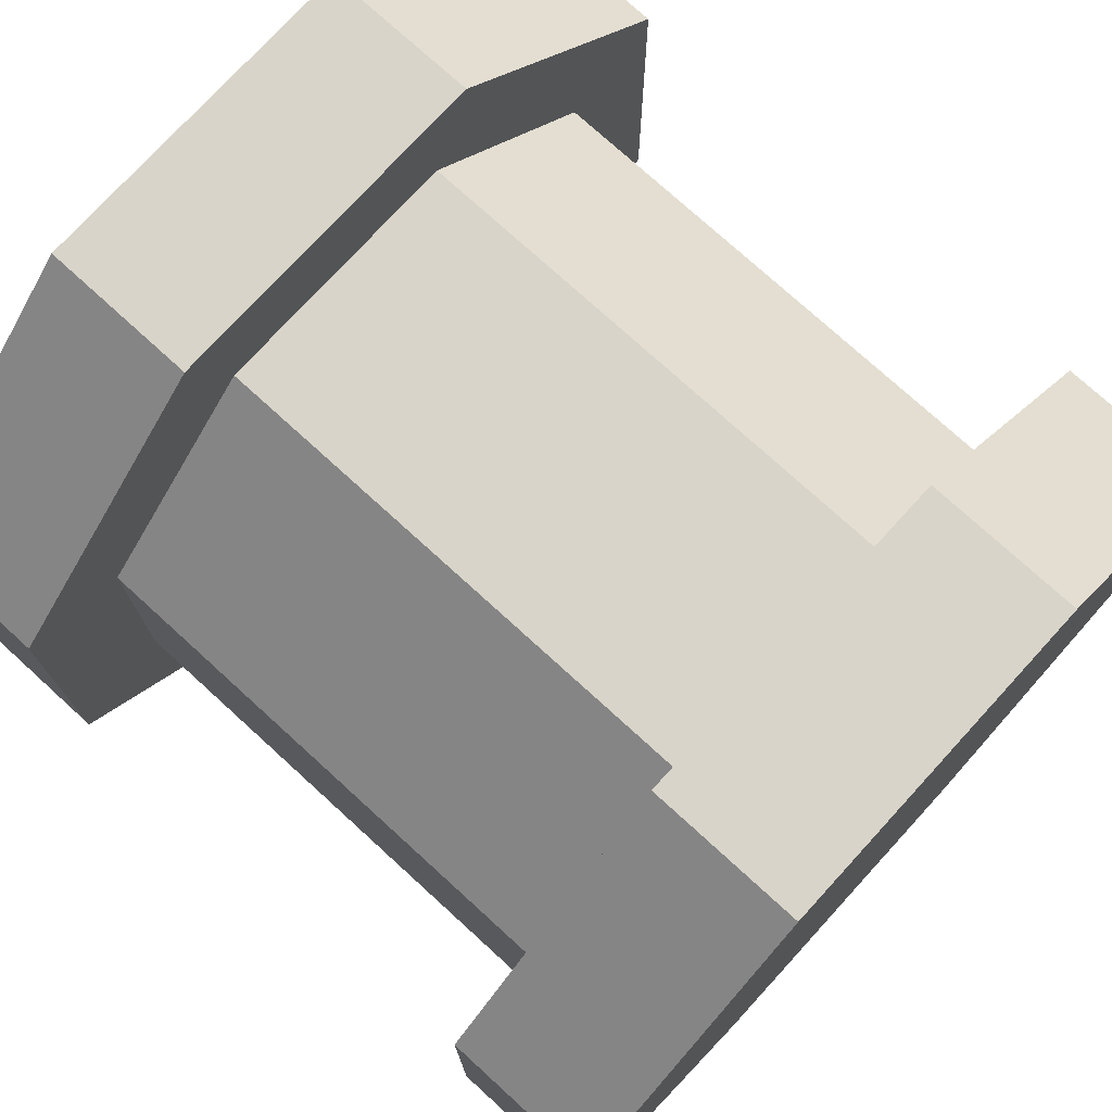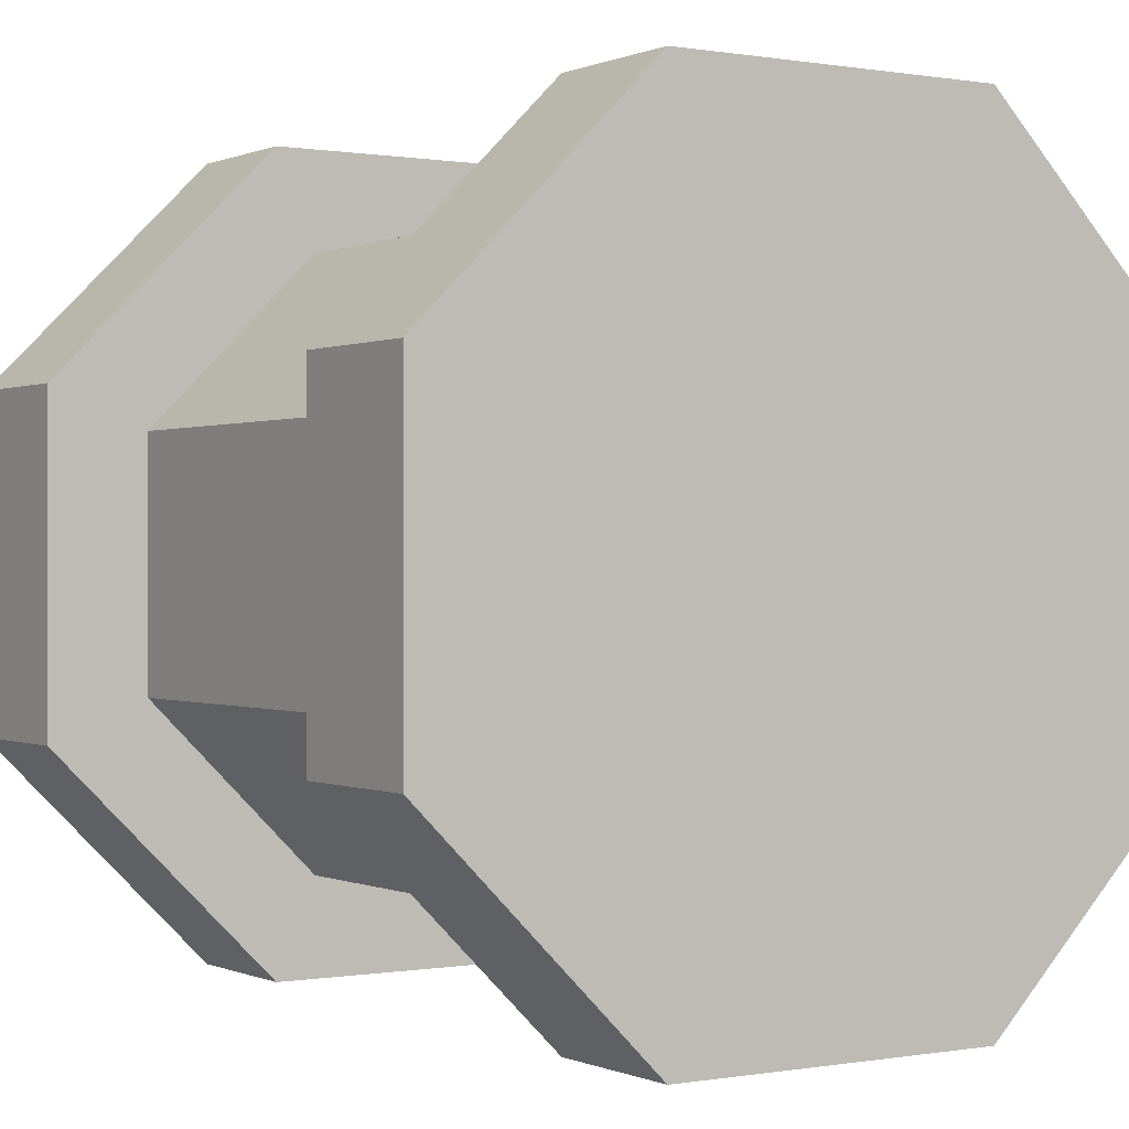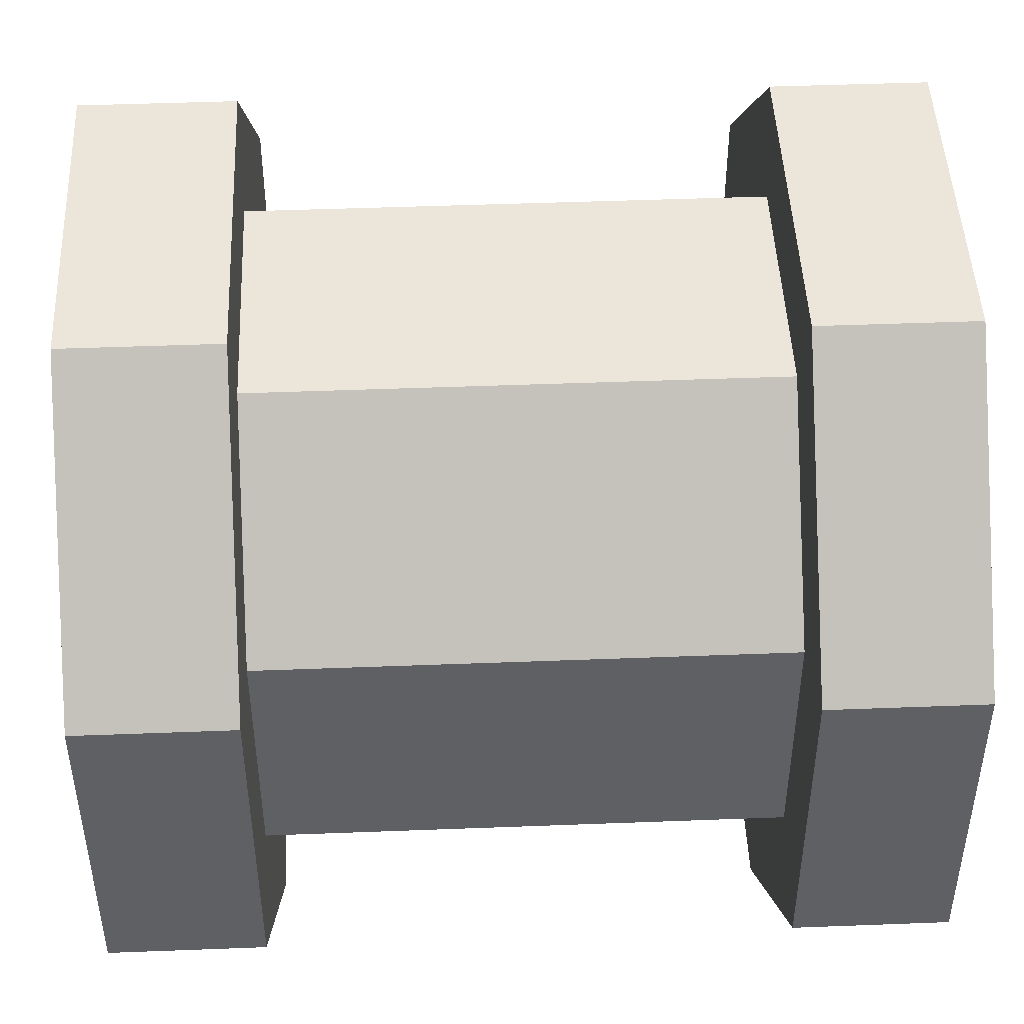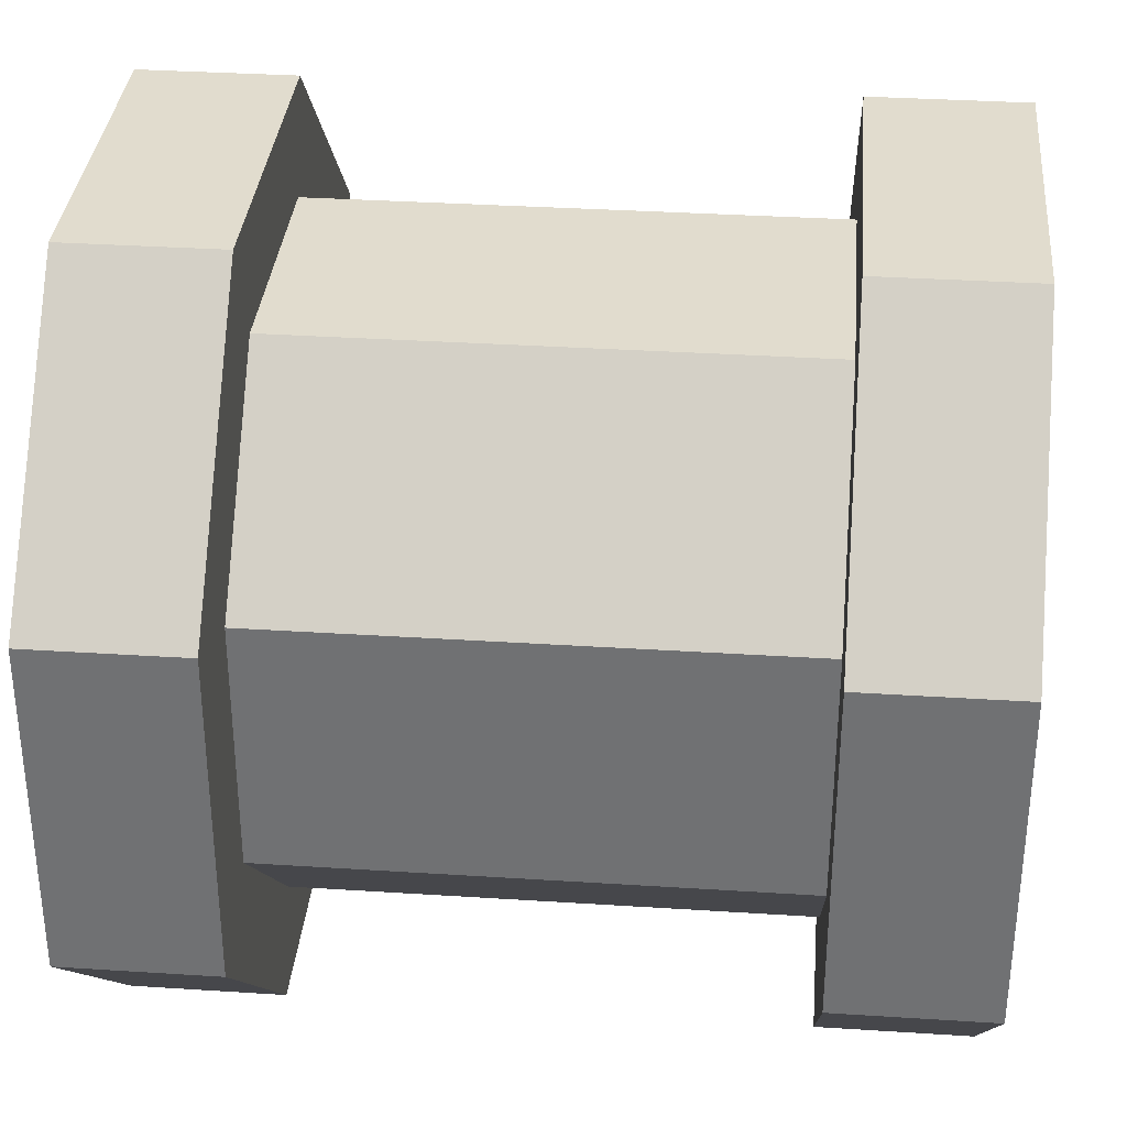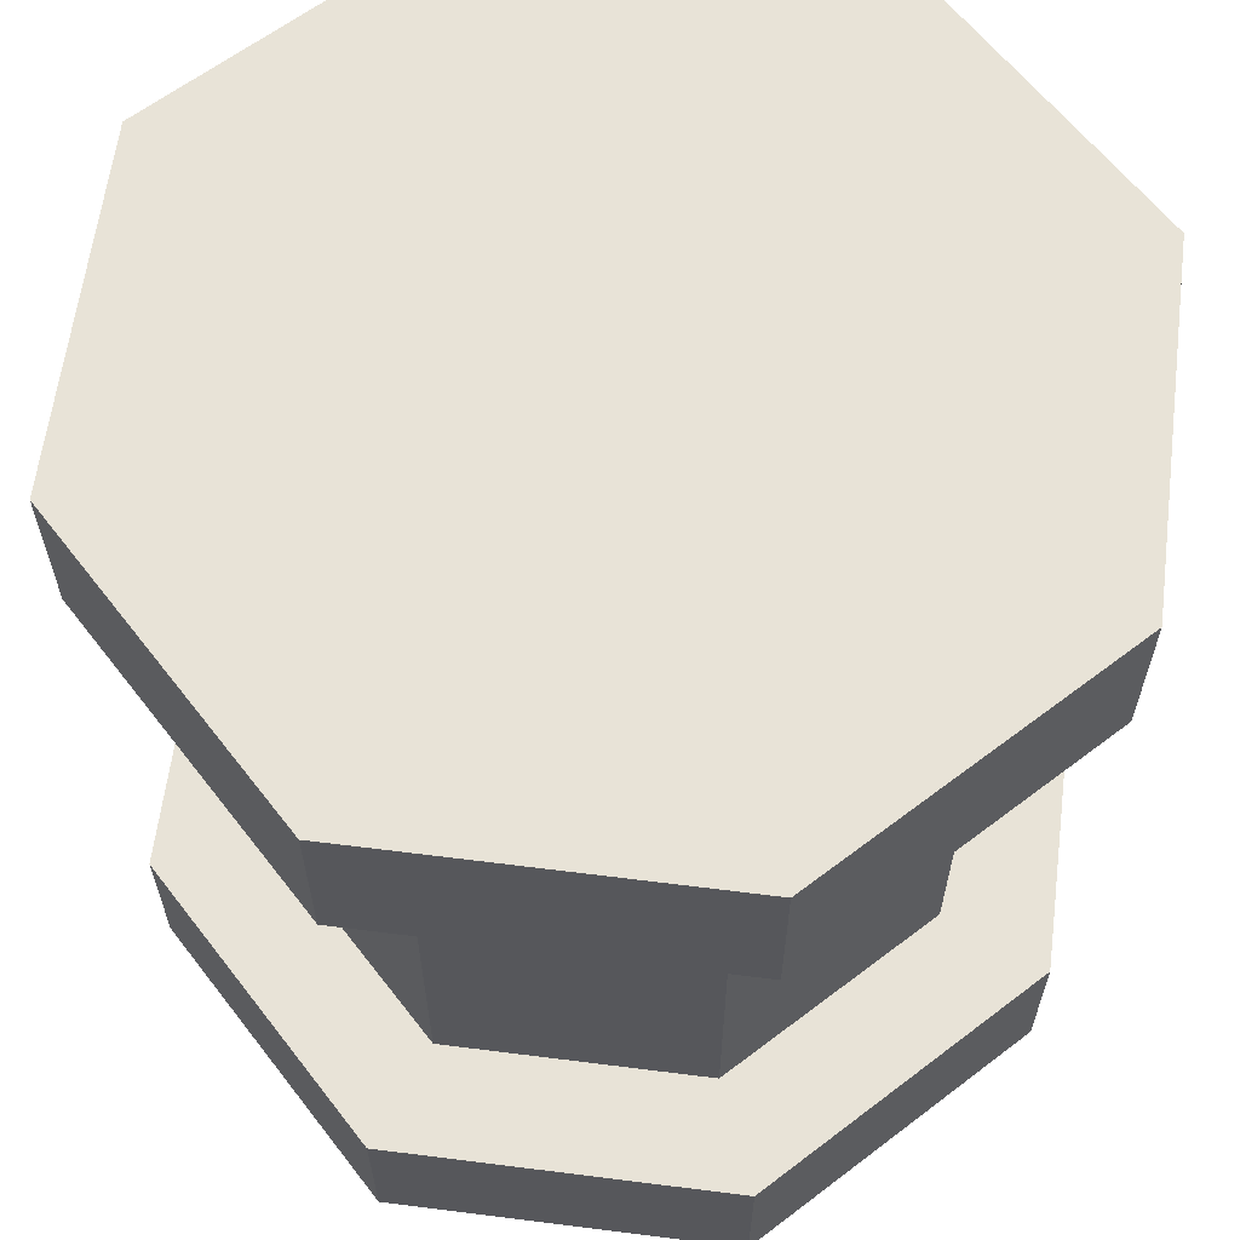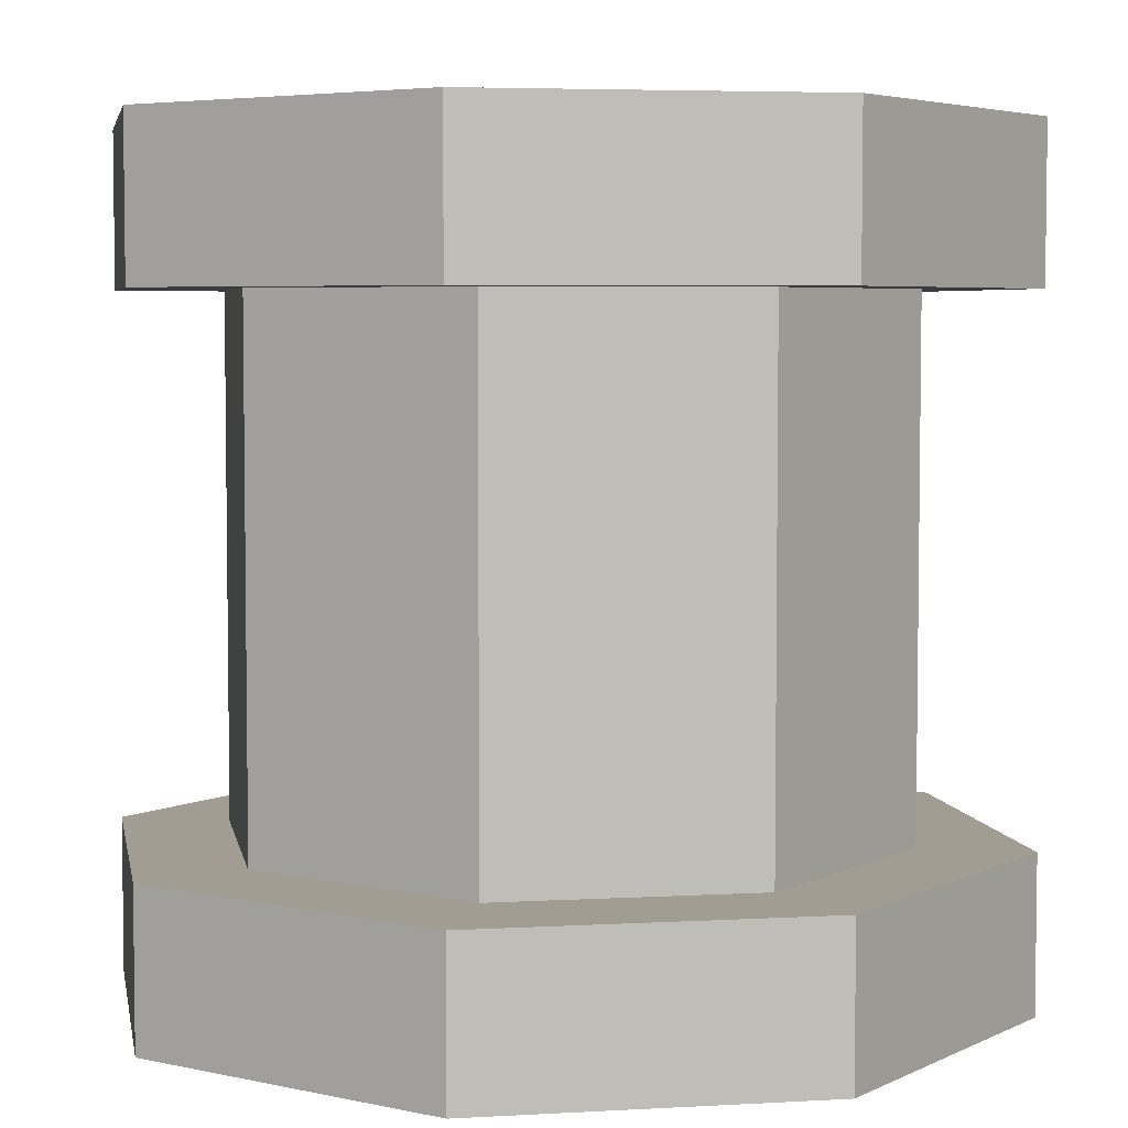
<metadata>
{"format":"obj","ext":"obj","renderer":"f3d","projection":"perspective","resolution":1024,"background":"white","views":[{"elev":75.3,"azim":132.4,"up":"+Z"},{"elev":0.1,"azim":-33.0,"up":"+Z"},{"elev":47.0,"azim":87.5,"up":"+Z"},{"elev":34.1,"azim":-85.0,"up":"+Z"},{"elev":62.4,"azim":-172.7,"up":"+Y"},{"elev":4.9,"azim":169.8,"up":"+Y"}]}
</metadata>
<code>
o PipeOpening.001
v 0.2069 1 -0.4995
v 0.4995 1 -0.2069
v 0.4995 0.8126 -0.2069
v 0.2069 0.8126 -0.4995
v -0.2069 1 -0.4995
v -0.2069 0.8126 -0.4995
v -0.4995 1 -0.2069
v -0.4995 0.8126 -0.2069
v -0.4995 1 0.2069
v -0.4995 0.8126 0.2069
v -0.2069 1 0.4995
v -0.2069 0.8126 0.4995
v 0.2069 1 0.4995
v 0.2069 0.8126 0.4995
v 0.4995 1 0.2069
v 0.4995 0.8126 0.2069
v 0.3746 0.8126 -0.1552
v 0.1552 0.8126 -0.3746
v 0.3746 0.8126 0.1552
v 0.1552 0.8126 0.3746
v -0.1552 0.8126 0.3746
v -0.3746 0.8126 0.1552
v -0.3746 0.8126 -0.1552
v -0.1552 0.8126 -0.3746
v 0 1 0
f 1 2 3
f 3 4 1
f 5 1 4
f 4 6 5
f 7 5 6
f 6 8 7
f 9 7 8
f 8 10 9
f 11 9 10
f 10 12 11
f 13 11 12
f 12 14 13
f 15 13 14
f 14 16 15
f 2 15 16
f 16 3 2
f 4 3 17
f 17 18 4
f 3 16 19
f 19 17 3
f 16 14 20
f 20 19 16
f 14 12 21
f 21 20 14
f 12 10 22
f 22 21 12
f 10 8 23
f 23 22 10
f 8 6 24
f 24 23 8
f 6 4 18
f 18 24 6
f 15 2 25
f 2 1 25
f 1 5 25
f 5 7 25
f 7 9 25
f 9 11 25
f 11 13 25
f 13 15 25
o Pipe0C
v 0.1552 1 -0.3746
v 0.3746 1 -0.1552
v 0.3746 0 -0.1552
v 0.1552 0 -0.3746
v -0.1552 1 -0.3746
v -0.1552 0 -0.3746
v -0.3746 1 -0.1552
v -0.3746 0 -0.1552
v -0.3746 1 0.1552
v -0.3746 -0 0.1552
v -0.1552 1 0.3746
v -0.1552 -0 0.3746
v 0.1552 1 0.3746
v 0.1552 -0 0.3746
v 0.3746 1 0.1552
v 0.3746 -0 0.1552
f 26 27 28
f 28 29 26
f 30 26 29
f 29 31 30
f 32 30 31
f 31 33 32
f 34 32 33
f 33 35 34
f 36 34 35
f 35 37 36
f 38 36 37
f 37 39 38
f 40 38 39
f 39 41 40
f 27 40 41
f 41 28 27
o PipeOpening
v 0.2069 -0.001246 0.4995
v 0.4995 -0.001246 0.2069
v 0.4995 0.1863 0.2069
v 0.2069 0.1863 0.4995
v -0.2069 -0.001246 0.4995
v -0.2069 0.1863 0.4995
v -0.4995 -0.001246 0.2069
v -0.4995 0.1863 0.2069
v -0.4995 -0.001246 -0.2069
v -0.4995 0.1863 -0.2069
v -0.2069 -0.001246 -0.4995
v -0.2069 0.1863 -0.4995
v 0.2069 -0.001246 -0.4995
v 0.2069 0.1863 -0.4995
v 0.4995 -0.001246 -0.2069
v 0.4995 0.1863 -0.2069
v 0.3746 0.1863 0.1552
v 0.1552 0.1863 0.3746
v 0.3746 0.1863 -0.1552
v 0.1552 0.1863 -0.3746
v -0.1552 0.1863 -0.3746
v -0.3746 0.1863 -0.1552
v -0.3746 0.1863 0.1552
v -0.1552 0.1863 0.3746
v 0 -0.001246 -0
f 42 43 44
f 44 45 42
f 46 42 45
f 45 47 46
f 48 46 47
f 47 49 48
f 50 48 49
f 49 51 50
f 52 50 51
f 51 53 52
f 54 52 53
f 53 55 54
f 56 54 55
f 55 57 56
f 43 56 57
f 57 44 43
f 45 44 58
f 58 59 45
f 44 57 60
f 60 58 44
f 57 55 61
f 61 60 57
f 55 53 62
f 62 61 55
f 53 51 63
f 63 62 53
f 51 49 64
f 64 63 51
f 49 47 65
f 65 64 49
f 47 45 59
f 59 65 47
f 56 43 66
f 43 42 66
f 42 46 66
f 46 48 66
f 48 50 66
f 50 52 66
f 52 54 66
f 54 56 66

</code>
